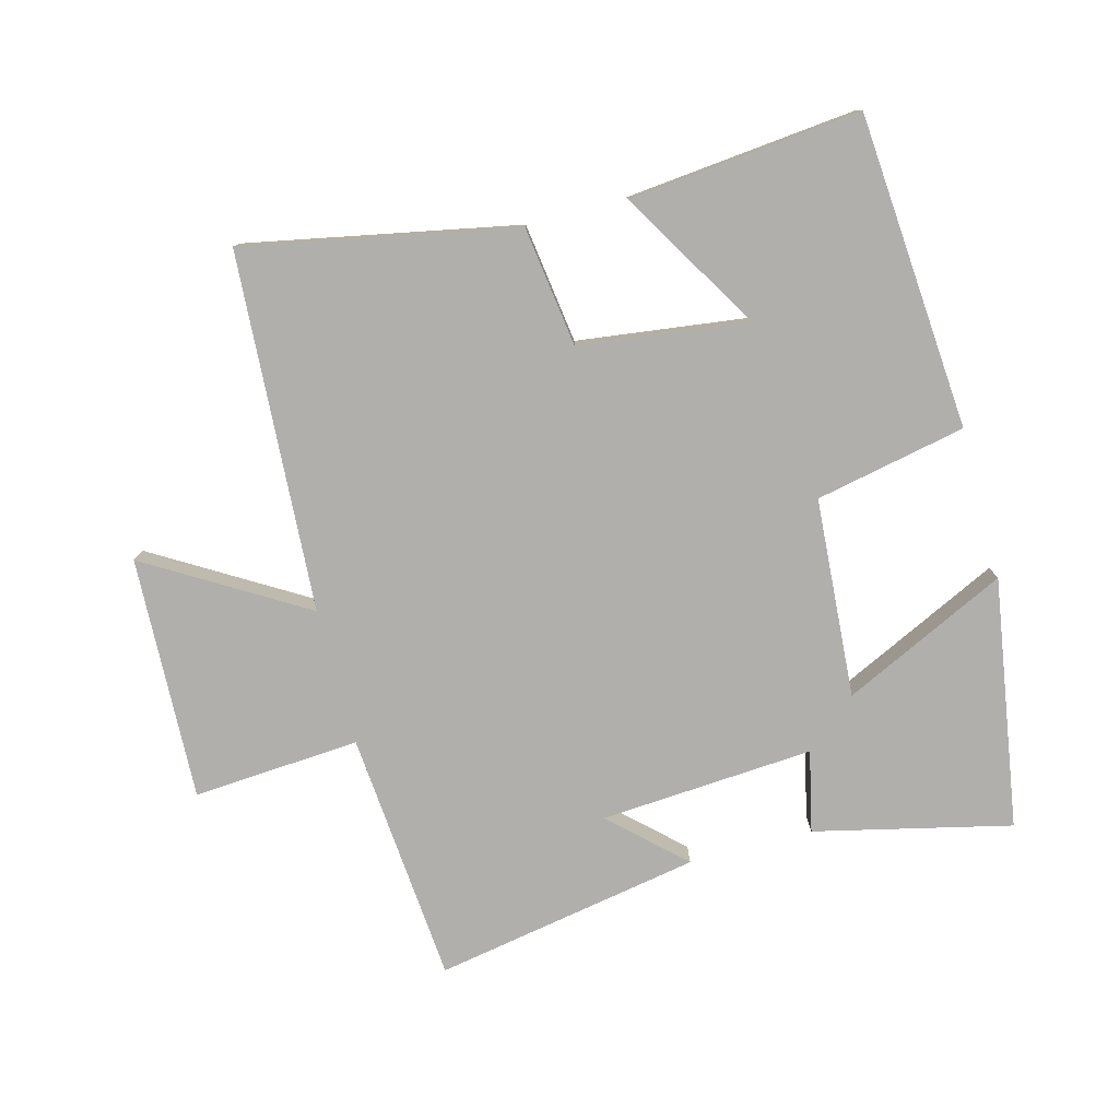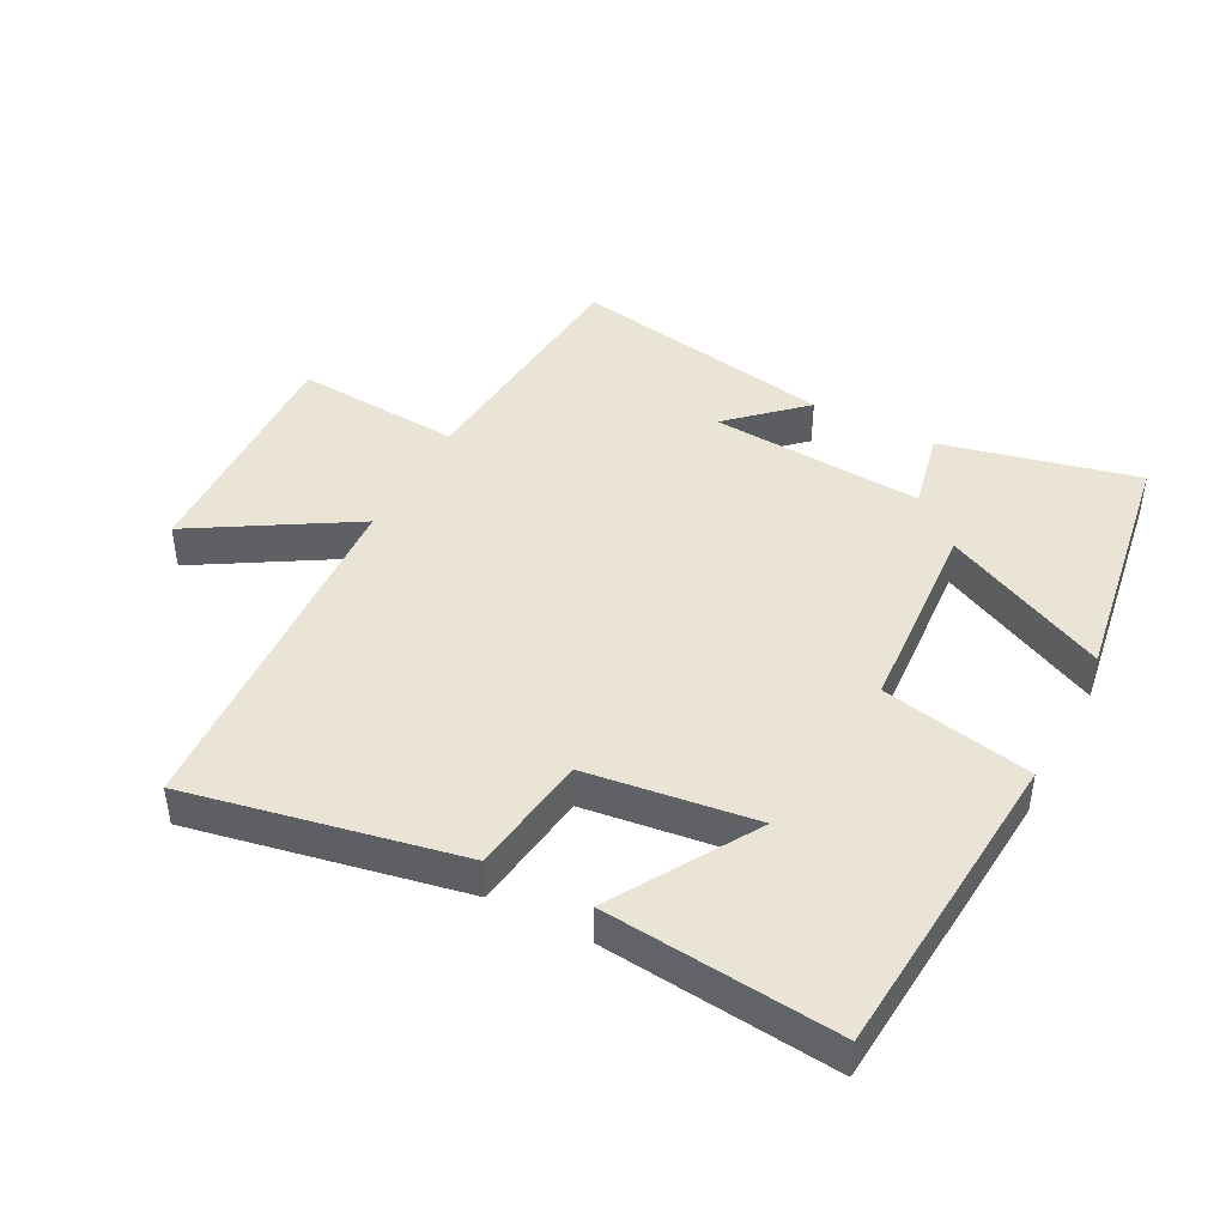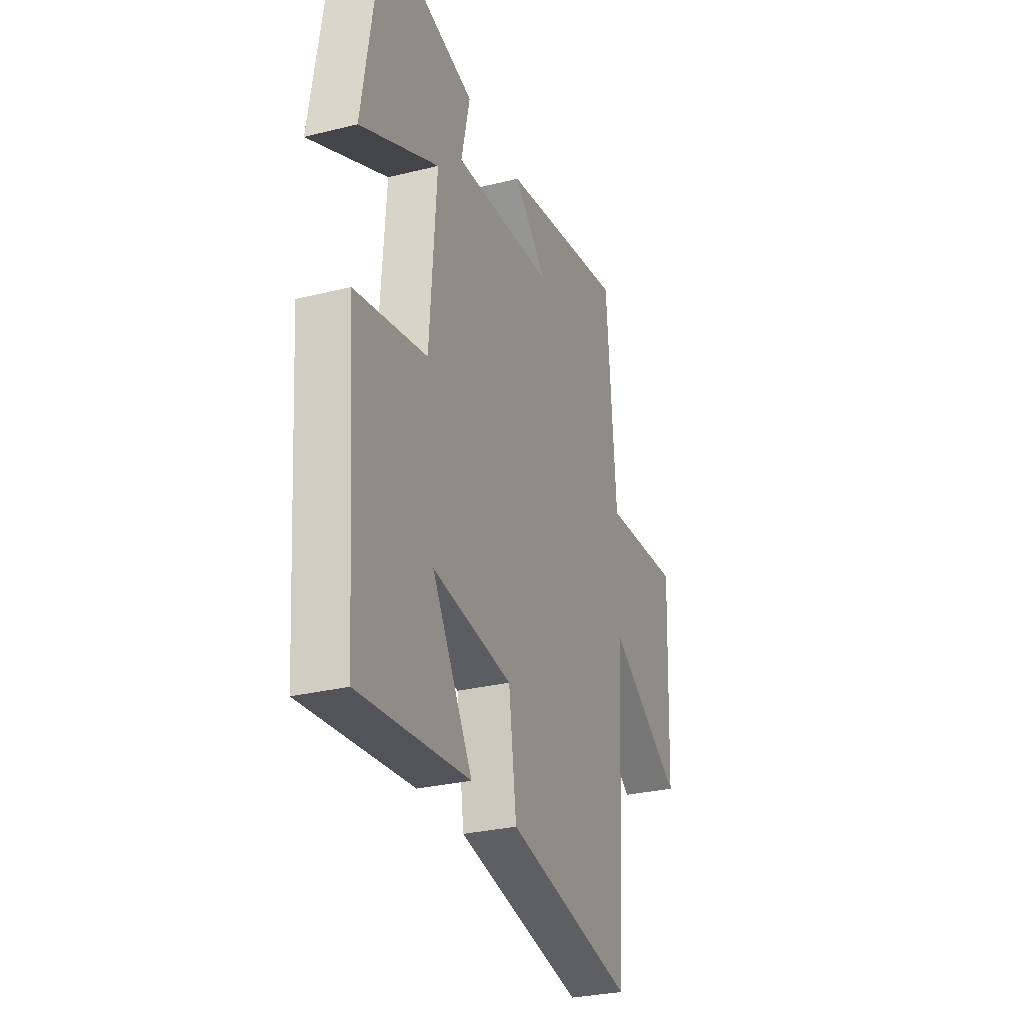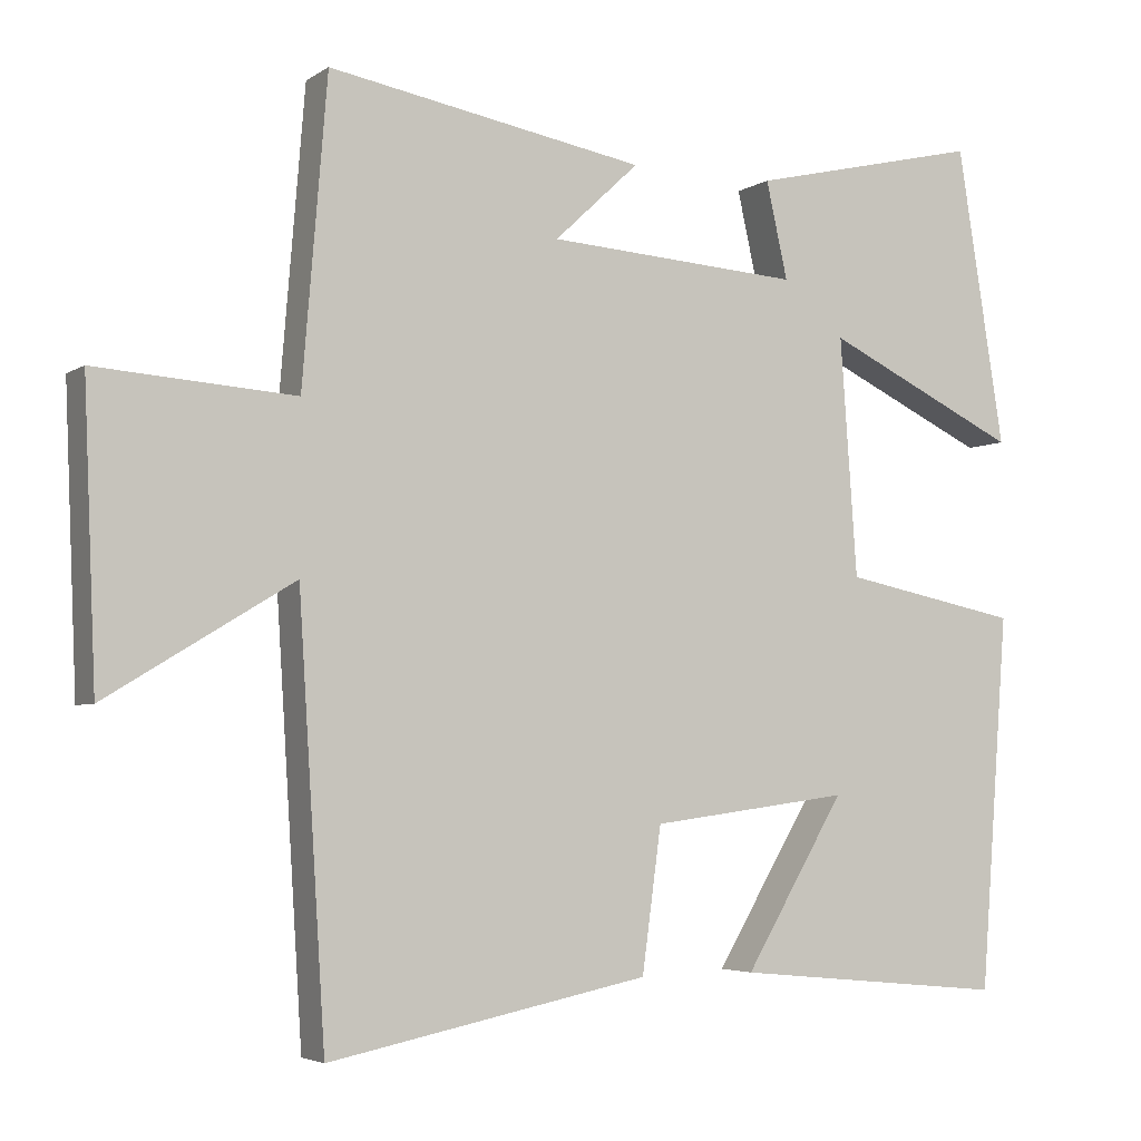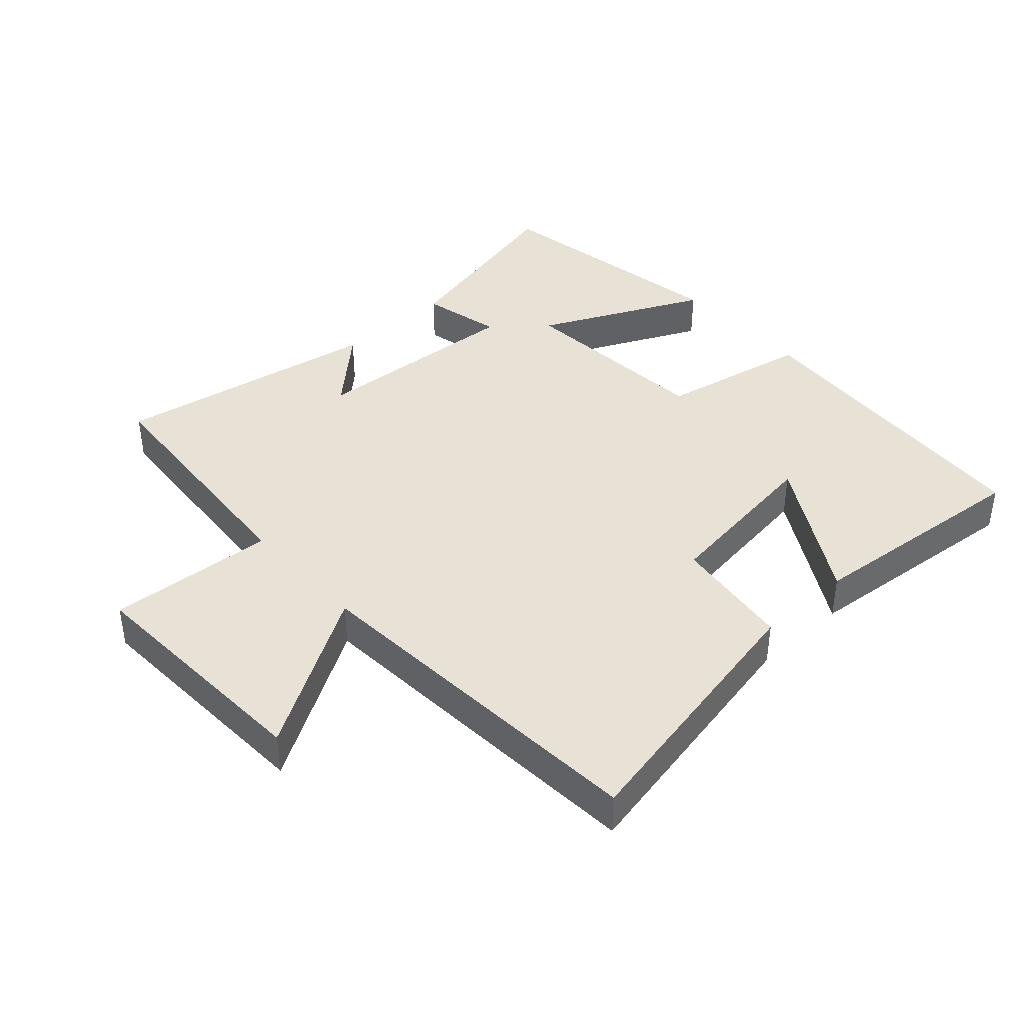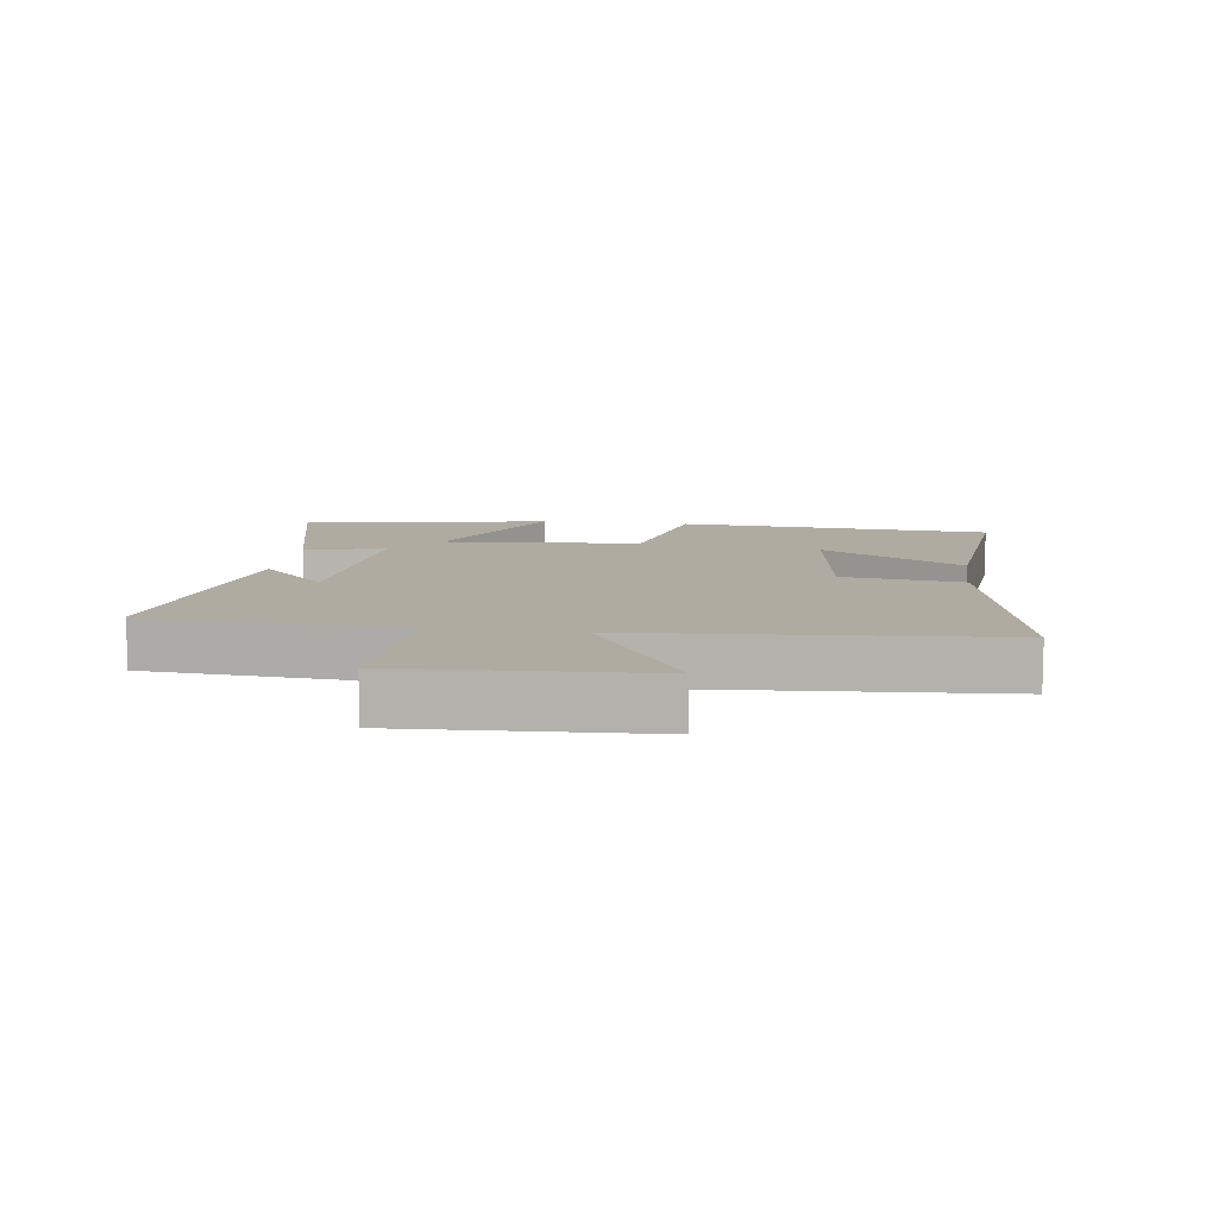
<metadata>
{"format":"obj","ext":"obj","renderer":"f3d","projection":"perspective","resolution":1024,"background":"white","views":[{"elev":-78.1,"azim":-165.0,"up":"+Y"},{"elev":43.8,"azim":-152.2,"up":"+Y"},{"elev":-29.3,"azim":-69.9,"up":"+Z"},{"elev":-4.2,"azim":152.2,"up":"+Z"},{"elev":40.5,"azim":137.6,"up":"+Y"},{"elev":9.8,"azim":97.5,"up":"+Y"}]}
</metadata>
<code>
v -0.463 0.07 -0.535
v -0.5 0.07 -0.049
v -0.268 0.07 -0.002
v -0.246 0.07 0.306
v -0.5 0.07 0.185
v -0.438 0.07 0.571
v -0.136 0.07 0.5
v -0.164 0.07 0.375
v 0.166 0.07 0.397
v 0.056 0.07 0.5
v 0.468 0.07 0.573
v 0.5 0.07 0.182
v 0.758 0.07 0.2
v 0.742 0.07 -0.176
v 0.5 0.07 -0.03
v 0.465 0.07 -0.583
v 0.048 0.07 -0.5
v 0.023 0.07 -0.315
v -0.237 0.07 -0.281
v -0.106 0.07 -0.5
v -0.463 0 -0.535
v -0.5 0 -0.049
v -0.268 0 -0.002
v -0.246 0 0.306
v -0.5 0 0.185
v -0.438 0 0.571
v -0.136 0 0.5
v -0.164 0 0.375
v 0.166 0 0.397
v 0.056 0 0.5
v 0.468 0 0.573
v 0.5 0 0.182
v 0.758 0 0.2
v 0.742 0 -0.176
v 0.5 0 -0.03
v 0.465 0 -0.583
v 0.048 0 -0.5
v 0.023 0 -0.315
v -0.237 0 -0.281
v -0.106 0 -0.5
f 19 20 1 2
f 18 19 2 3
f 15 16 17 18
f 15 18 3 4
f 12 13 14 15
f 12 15 4
f 9 10 11 12
f 8 9 12 4
f 6 7 8
f 5 6 8
f 4 5 8
f 22 21 40 39
f 23 22 39 38
f 38 37 36 35
f 24 23 38 35
f 35 34 33 32
f 24 35 32
f 32 31 30 29
f 24 32 29 28
f 28 27 26
f 28 26 25
f 28 25 24
f 1 21 22 2
f 2 22 23 3
f 3 23 24 4
f 4 24 25 5
f 5 25 26 6
f 6 26 27 7
f 7 27 28 8
f 8 28 29 9
f 9 29 30 10
f 10 30 31 11
f 11 31 32 12
f 12 32 33 13
f 13 33 34 14
f 14 34 35 15
f 15 35 36 16
f 16 36 37 17
f 17 37 38 18
f 18 38 39 19
f 19 39 40 20
f 20 40 21 1

</code>
